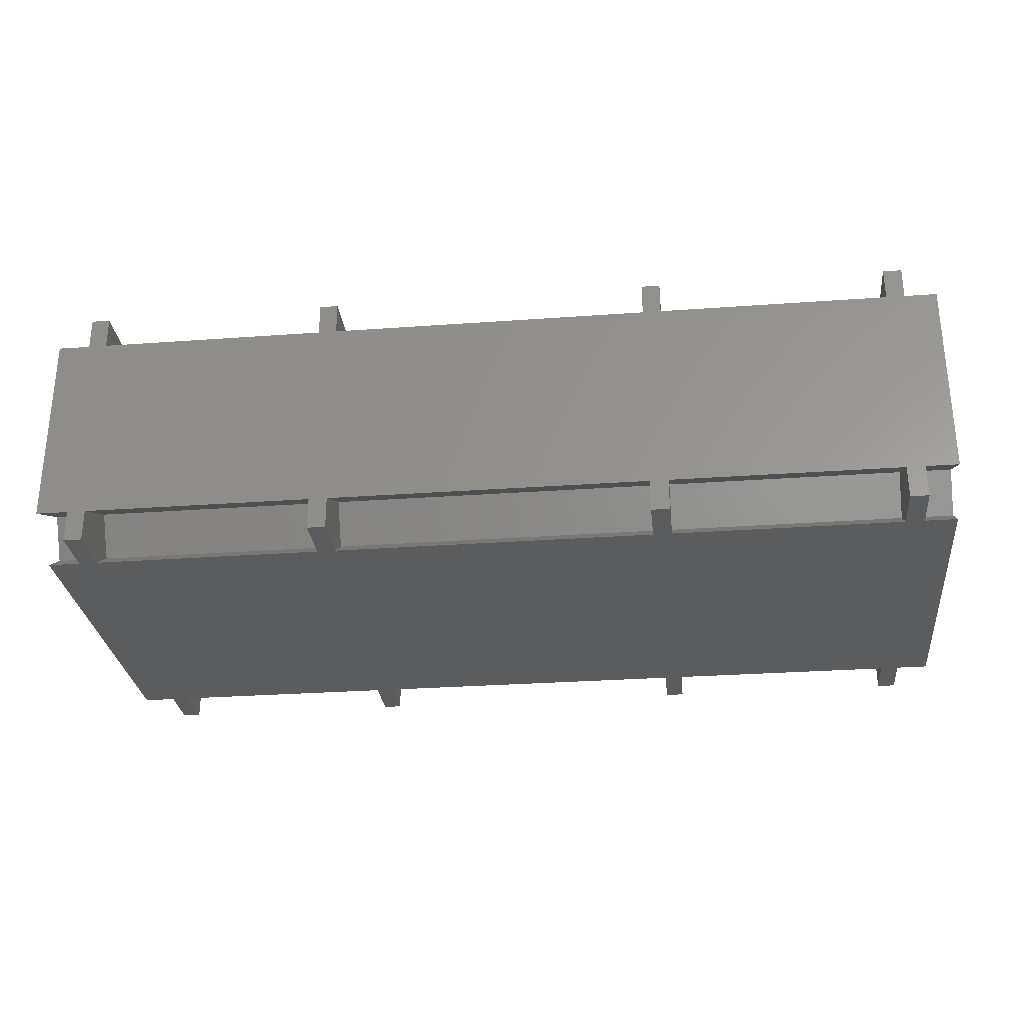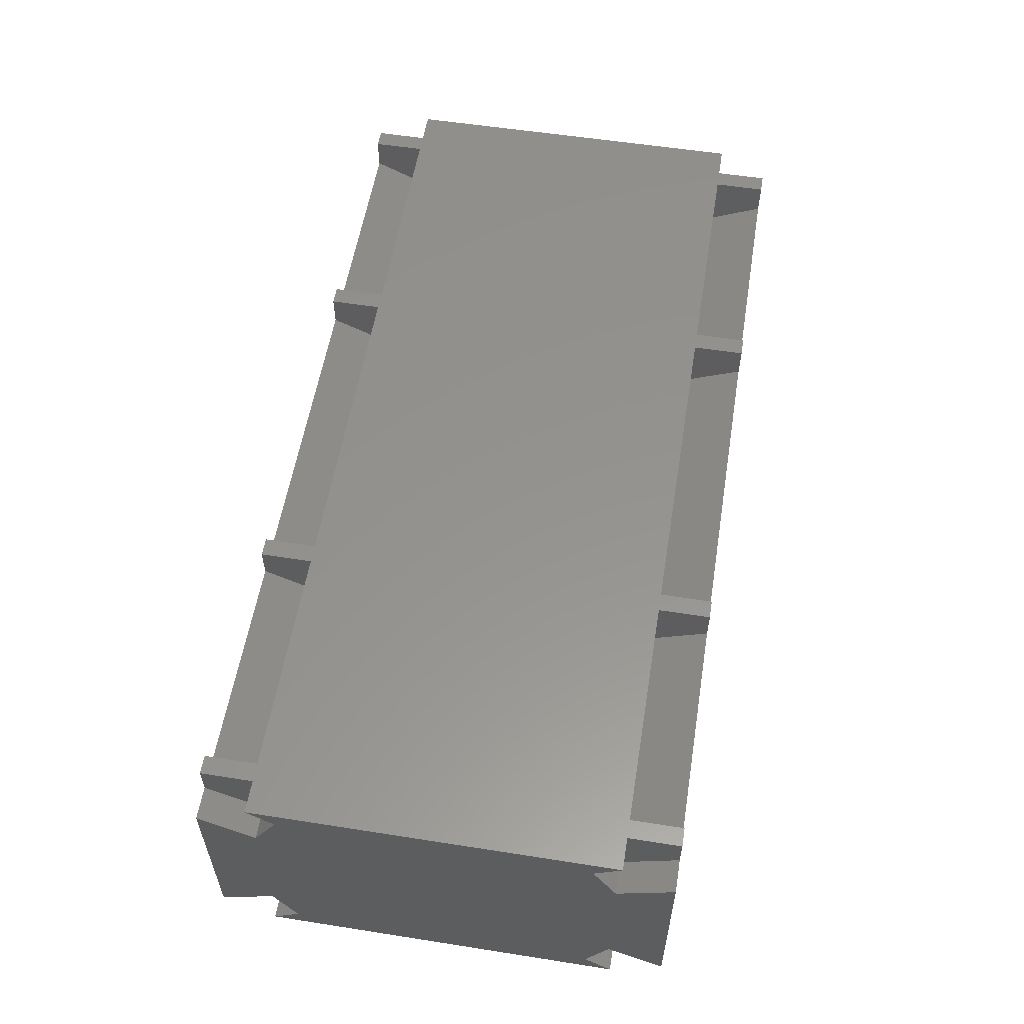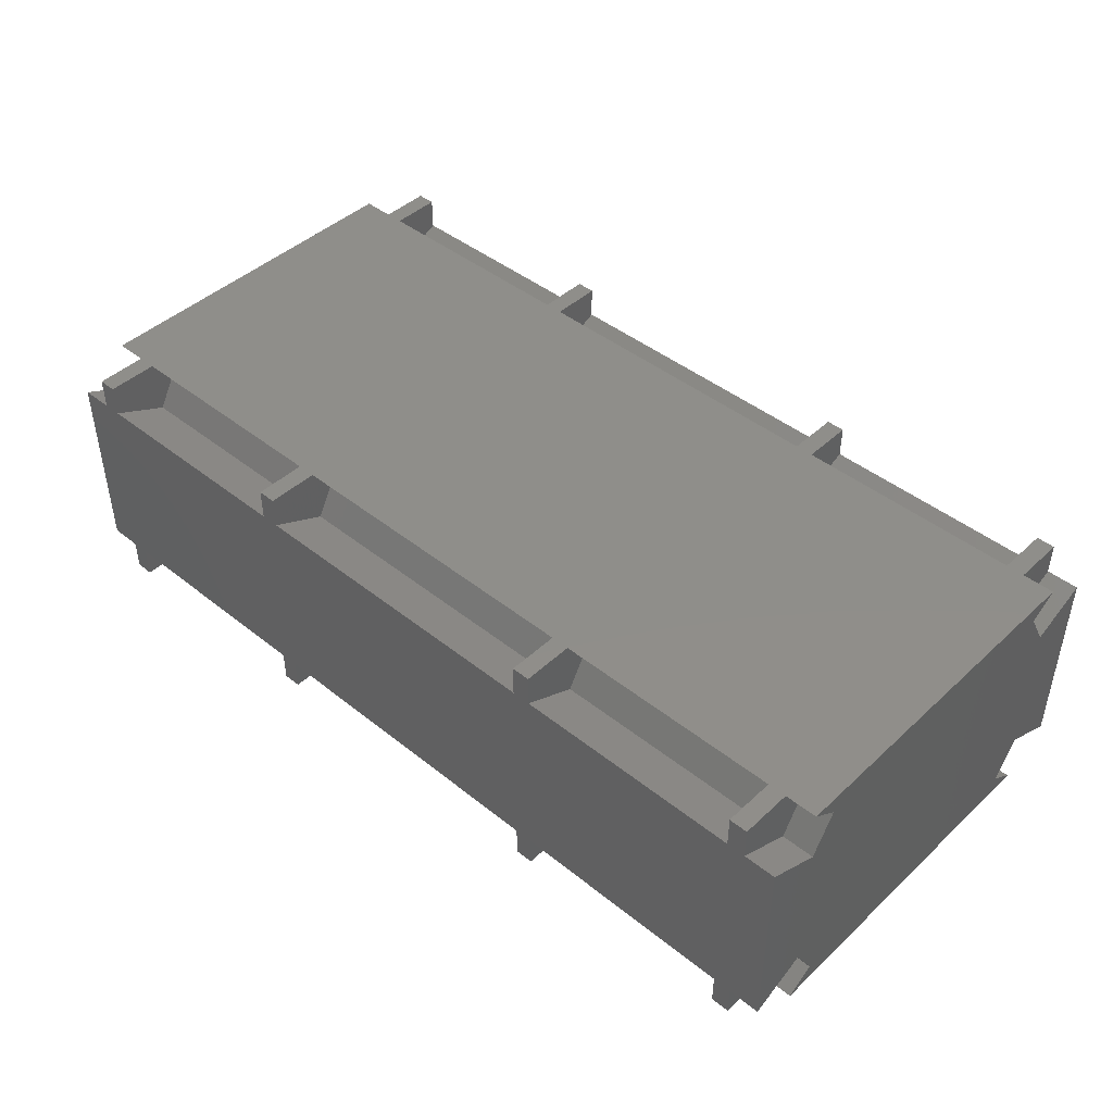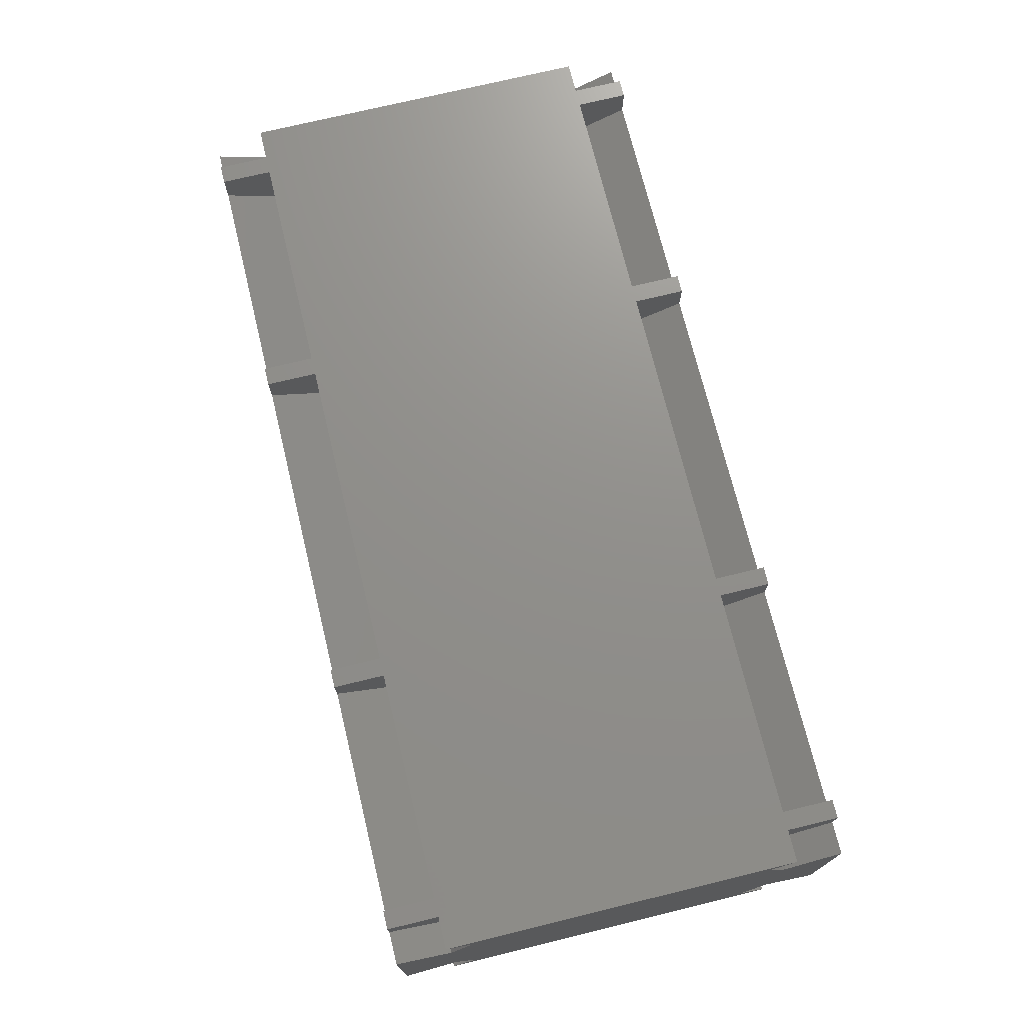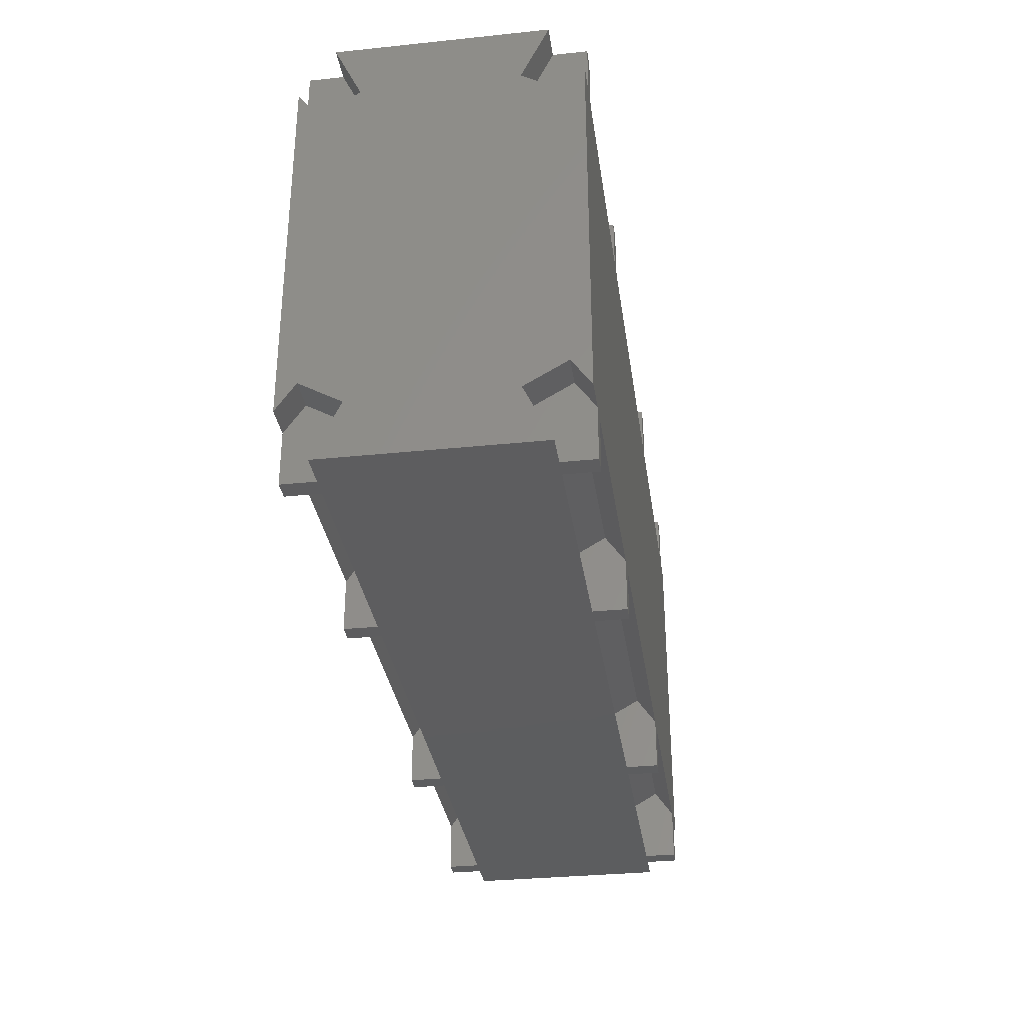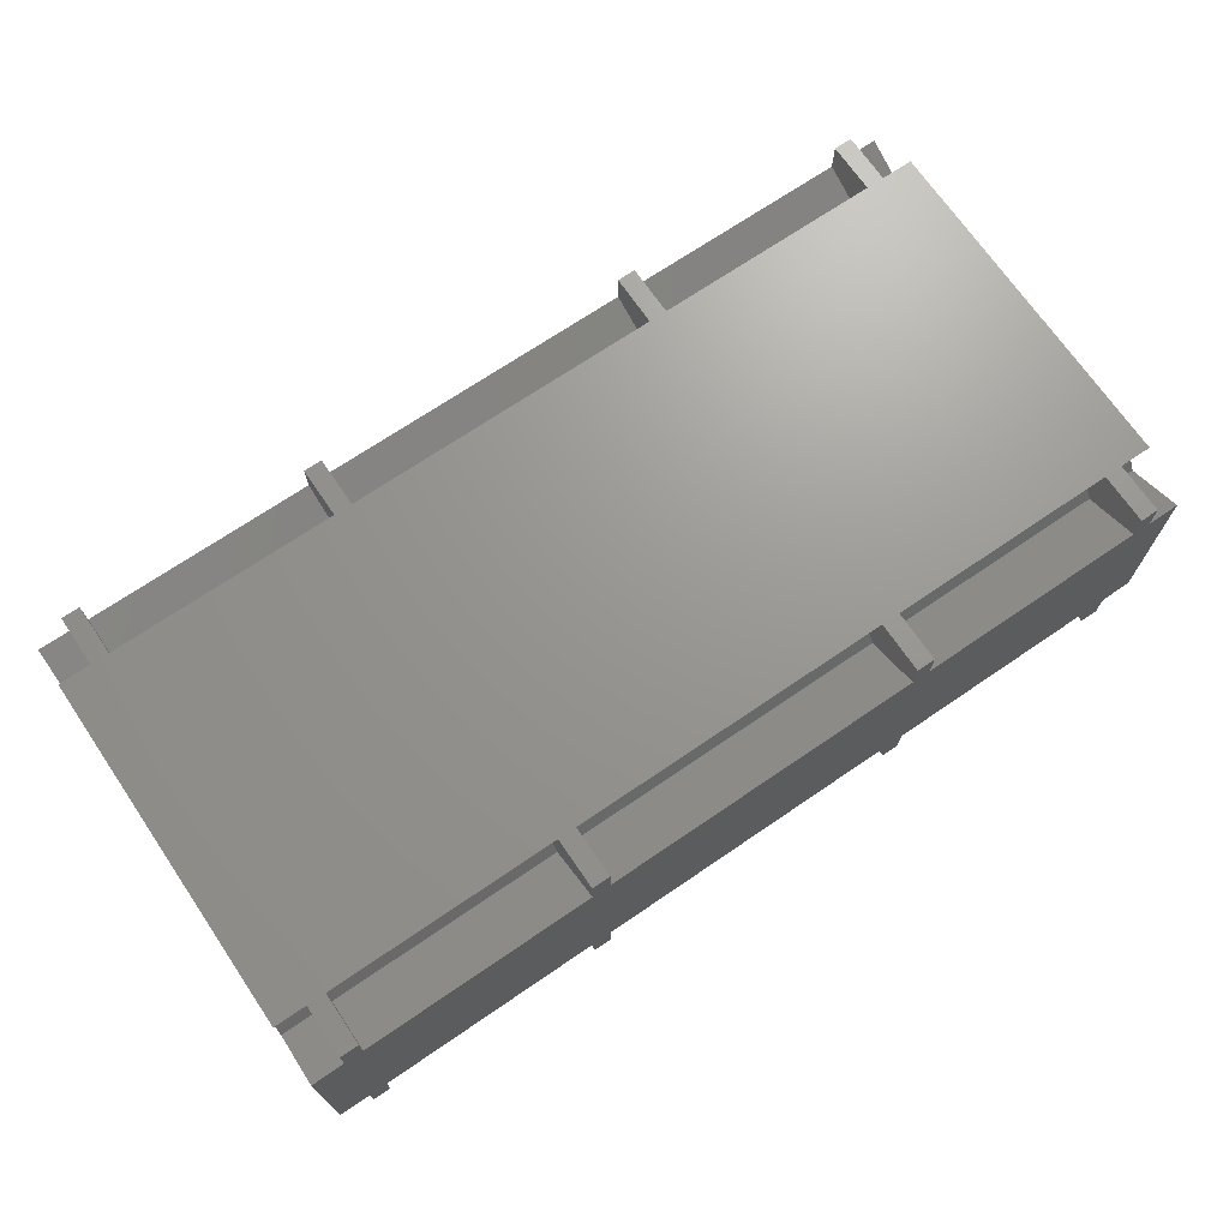
<metadata>
{"format":"stl","ext":"stl","renderer":"f3d","projection":"perspective","resolution":1024,"background":"white","views":[{"elev":-28.8,"azim":-173.8,"up":"+Z"},{"elev":56.5,"azim":-80.7,"up":"+Z"},{"elev":44.4,"azim":-137.1,"up":"+Z"},{"elev":72.6,"azim":-103.7,"up":"+Z"},{"elev":-32.4,"azim":98.2,"up":"+Y"},{"elev":70.3,"azim":145.7,"up":"+Z"}]}
</metadata>
<code>
# stl→obj: 192 verts, 380 faces
v -0.445 -0.165 0.1242
v -0.195 -0.165 0.1242
v -0.445 -0.1941 0.1443
v -0.195 -0.1941 0.1443
v -0.195 -0.19 0.08085
v -0.195 -0.25 0.1091
v -0.195 -0.25 0.1443
v -0.445 -0.25 0.1443
v -0.445 -0.25 0.1091
v -0.445 -0.19 0.08085
v -0.175 -0.165 0.1242
v 0.175 -0.165 0.1242
v -0.175 -0.1941 0.1443
v 0.175 -0.1941 0.1443
v 0.175 -0.19 0.08085
v 0.175 -0.25 0.1091
v 0.175 -0.25 0.1443
v -0.175 -0.25 0.1443
v -0.175 -0.25 0.1091
v -0.175 -0.19 0.08085
v 0.195 -0.165 0.1242
v 0.445 -0.165 0.1242
v 0.195 -0.1941 0.1443
v 0.445 -0.1941 0.1443
v 0.445 -0.19 0.08085
v 0.445 -0.25 0.1091
v 0.445 -0.25 0.1443
v 0.195 -0.25 0.1443
v 0.195 -0.25 0.1091
v 0.195 -0.19 0.08085
v 0.445 -0.165 -0.1242
v 0.445 -0.19 -0.08085
v 0.195 -0.165 -0.1242
v 0.195 -0.19 -0.08085
v 0.195 -0.1941 -0.1443
v 0.445 -0.1941 -0.1443
v 0.195 -0.25 -0.1091
v 0.195 -0.25 -0.1443
v 0.445 -0.25 -0.1443
v 0.445 -0.25 -0.1091
v 0.465 0.19 0.08085
v 0.5 0.19 0.08085
v 0.465 0.25 0.1091
v 0.5 0.25 0.1091
v 0.465 -0.19 -0.08085
v 0.465 -0.165 -0.1242
v 0.5 -0.19 -0.08085
v 0.5 -0.165 -0.1242
v 0.465 -0.1941 -0.1443
v 0.5 -0.1941 -0.1443
v 0.5 -0.25 -0.1091
v 0.465 -0.25 -0.1091
v 0.465 0.25 -0.1443
v 0.465 0.25 -0.1091
v 0.465 0.1941 -0.1443
v 0.465 0.19 -0.08085
v 0.465 0.165 -0.1242
v 0.5 0.165 -0.1242
v 0.5 0.19 -0.08085
v 0.5 0.165 0.1242
v 0.465 0.165 0.1242
v 0.5 0.1941 0.1443
v 0.465 0.1941 0.1443
v 0.5 0.25 -0.1091
v 0.465 -0.25 0.1443
v 0.465 -0.25 0.1091
v 0.465 -0.1941 0.1443
v 0.465 -0.19 0.08085
v 0.465 -0.165 0.1242
v 0.175 0.19 -0.08085
v -0.175 0.19 -0.08085
v 0.175 0.25 -0.1091
v -0.175 0.25 -0.1091
v 0.5 -0.165 0.1242
v 0.5 -0.19 0.08085
v -0.175 0.25 -0.1443
v -0.175 0.1941 -0.1443
v -0.175 0.165 -0.1242
v 0.5 0.1941 -0.1443
v 0.5 -0.25 0.1091
v 0.5 -0.1941 0.1443
v -0.465 0.25 0.1443
v -0.465 0.25 0.1091
v -0.465 0.1941 0.1443
v -0.465 0.19 0.08085
v -0.465 0.165 0.1242
v -0.5 0.165 0.1242
v -0.5 0.1941 0.1443
v -0.5 0.19 0.08085
v -0.5 0.25 0.1091
v -0.465 -0.25 -0.1443
v -0.465 -0.25 -0.1091
v -0.465 -0.1941 -0.1443
v -0.465 -0.19 -0.08085
v -0.465 -0.165 -0.1242
v -0.5 -0.19 -0.08085
v -0.5 -0.165 -0.1242
v -0.5 0.25 -0.1091
v -0.5 0.19 -0.08085
v -0.5 -0.25 -0.1091
v -0.5 -0.25 0.1091
v -0.5 -0.19 0.08085
v -0.5 -0.1941 0.1443
v -0.5 -0.165 0.1242
v -0.5 0.165 -0.1242
v -0.5 -0.1941 -0.1443
v -0.5 0.1941 -0.1443
v -0.465 0.165 -0.1242
v -0.465 0.19 -0.08085
v -0.465 0.25 -0.1091
v -0.195 0.25 0.1091
v 0.445 0.25 -0.1091
v -0.445 0.25 0.1091
v 0.195 0.25 -0.1091
v 0.175 0.25 0.1091
v -0.175 0.25 0.1091
v 0.445 0.25 0.1091
v 0.445 0.25 0.1443
v 0.465 0.25 0.1443
v -0.445 0.25 -0.1091
v -0.445 0.25 -0.1443
v -0.465 0.25 -0.1443
v 0.195 0.25 0.1091
v 0.195 0.25 0.1443
v 0.175 0.25 0.1443
v -0.195 0.25 -0.1091
v -0.195 0.25 -0.1443
v 0.445 0.25 -0.1443
v -0.175 0.25 0.1443
v -0.195 0.25 0.1443
v -0.445 0.25 0.1443
v 0.175 0.25 -0.1443
v 0.195 0.25 -0.1443
v 0.465 -0.25 -0.1443
v -0.445 -0.1941 -0.1443
v -0.445 -0.25 -0.1443
v -0.195 0.1941 -0.1443
v -0.175 -0.1941 -0.1443
v -0.175 -0.25 -0.1443
v -0.195 -0.25 -0.1443
v 0.445 0.1941 -0.1443
v -0.195 -0.1941 -0.1443
v -0.465 0.1941 -0.1443
v 0.175 0.1941 -0.1443
v 0.195 0.1941 -0.1443
v 0.175 -0.25 -0.1443
v 0.175 -0.1941 -0.1443
v -0.445 0.1941 -0.1443
v -0.465 -0.1941 0.1443
v -0.445 0.1941 0.1443
v 0.445 0.1941 0.1443
v 0.195 0.1941 0.1443
v -0.465 -0.25 0.1443
v 0.175 0.1941 0.1443
v -0.175 0.1941 0.1443
v -0.195 0.1941 0.1443
v -0.465 -0.25 0.1091
v -0.445 -0.25 -0.1091
v -0.195 -0.25 -0.1091
v 0.175 -0.25 -0.1091
v -0.175 -0.25 -0.1091
v -0.465 -0.19 0.08085
v -0.465 -0.165 0.1242
v 0.195 0.165 -0.1242
v 0.195 0.19 -0.08085
v 0.445 0.165 -0.1242
v 0.445 0.19 -0.08085
v 0.175 0.165 -0.1242
v -0.195 0.165 -0.1242
v -0.445 0.165 -0.1242
v -0.445 0.19 -0.08085
v -0.195 0.19 -0.08085
v -0.195 0.165 0.1242
v -0.195 0.19 0.08085
v -0.445 0.165 0.1242
v -0.445 0.19 0.08085
v 0.175 0.165 0.1242
v 0.175 0.19 0.08085
v -0.175 0.165 0.1242
v -0.175 0.19 0.08085
v 0.445 0.165 0.1242
v 0.445 0.19 0.08085
v 0.195 0.165 0.1242
v 0.195 0.19 0.08085
v -0.195 -0.165 -0.1242
v -0.195 -0.19 -0.08085
v -0.445 -0.165 -0.1242
v -0.445 -0.19 -0.08085
v 0.175 -0.165 -0.1242
v 0.175 -0.19 -0.08085
v -0.175 -0.165 -0.1242
v -0.175 -0.19 -0.08085
f 1 2 3
f 2 4 3
f 2 5 4
f 5 6 4
f 4 6 7
f 8 9 3
f 9 10 3
f 3 10 1
f 1 10 2
f 10 5 2
f 10 9 5
f 9 6 5
f 11 12 13
f 12 14 13
f 12 15 14
f 15 16 14
f 14 16 17
f 18 19 13
f 19 20 13
f 13 20 11
f 20 19 15
f 19 16 15
f 11 20 12
f 20 15 12
f 21 22 23
f 22 24 23
f 22 25 24
f 25 26 24
f 24 26 27
f 28 29 23
f 29 30 23
f 23 30 21
f 30 29 25
f 29 26 25
f 21 30 22
f 30 25 22
f 31 32 33
f 32 34 33
f 33 35 31
f 35 36 31
f 33 34 35
f 34 37 35
f 35 37 38
f 39 40 36
f 40 32 36
f 36 32 31
f 32 40 34
f 40 37 34
f 41 42 43
f 42 44 43
f 45 46 47
f 46 48 47
f 46 49 48
f 49 50 48
f 47 51 45
f 51 52 45
f 53 54 55
f 54 56 55
f 55 56 57
f 57 56 58
f 56 59 58
f 60 61 62
f 61 63 62
f 59 56 64
f 56 54 64
f 65 66 67
f 66 68 67
f 67 68 69
f 70 71 72
f 71 73 72
f 69 68 74
f 68 75 74
f 76 73 77
f 73 71 77
f 77 71 78
f 58 79 57
f 79 55 57
f 68 66 75
f 66 80 75
f 64 44 59
f 44 42 59
f 59 42 58
f 80 51 75
f 51 47 75
f 75 47 74
f 62 81 60
f 81 74 60
f 60 74 42
f 74 47 42
f 42 47 58
f 47 48 58
f 58 48 79
f 48 50 79
f 82 83 84
f 83 85 84
f 84 85 86
f 86 87 84
f 87 88 84
f 89 85 90
f 85 83 90
f 91 92 93
f 92 94 93
f 93 94 95
f 94 96 95
f 96 97 95
f 90 98 89
f 98 99 89
f 89 99 87
f 100 101 96
f 101 102 96
f 96 102 97
f 103 88 104
f 88 87 104
f 104 87 102
f 87 99 102
f 102 99 97
f 99 105 97
f 97 105 106
f 105 107 106
f 108 105 109
f 105 99 109
f 69 74 67
f 74 81 67
f 43 44 64
f 110 98 90
f 111 112 113
f 112 114 113
f 115 64 116
f 64 54 116
f 117 118 119
f 73 90 72
f 90 83 72
f 120 121 122
f 119 43 117
f 43 64 117
f 117 64 123
f 64 115 123
f 123 115 124
f 115 125 124
f 122 110 120
f 110 90 120
f 120 90 126
f 90 73 126
f 126 73 127
f 73 76 127
f 53 128 54
f 128 112 54
f 54 112 116
f 112 111 116
f 116 111 129
f 111 130 129
f 82 131 83
f 131 113 83
f 83 113 72
f 113 114 72
f 72 114 132
f 114 133 132
f 85 89 86
f 89 87 86
f 46 45 49
f 45 52 49
f 49 52 134
f 135 136 91
f 137 127 76
f 138 139 140
f 141 128 53
f 79 50 49
f 79 142 55
f 142 135 55
f 55 135 93
f 135 91 93
f 106 107 143
f 132 133 144
f 133 145 144
f 134 39 49
f 39 36 49
f 49 36 79
f 36 35 79
f 38 146 35
f 146 147 35
f 35 147 79
f 147 138 79
f 79 138 142
f 138 140 142
f 76 77 137
f 77 106 137
f 137 106 148
f 106 143 148
f 148 143 121
f 143 122 121
f 53 55 141
f 55 93 141
f 141 93 145
f 93 106 145
f 145 106 144
f 106 77 144
f 81 62 67
f 62 63 67
f 88 103 84
f 103 149 84
f 150 131 82
f 14 17 28
f 119 118 63
f 118 151 63
f 63 151 67
f 151 152 67
f 153 8 149
f 8 3 149
f 149 3 84
f 3 4 84
f 84 23 24
f 27 65 24
f 65 67 24
f 24 67 84
f 124 125 152
f 125 154 152
f 152 154 67
f 154 155 67
f 7 18 4
f 18 13 4
f 4 13 84
f 13 14 84
f 84 14 23
f 14 28 23
f 129 130 155
f 130 156 155
f 155 156 67
f 156 150 67
f 67 150 84
f 150 82 84
f 94 92 96
f 92 100 96
f 157 101 100
f 52 51 80
f 29 158 26
f 158 159 26
f 9 8 153
f 19 100 16
f 100 92 16
f 160 80 161
f 80 66 161
f 40 39 134
f 91 136 92
f 136 158 92
f 92 158 16
f 158 29 16
f 16 29 17
f 29 28 17
f 153 157 9
f 157 100 9
f 9 100 6
f 100 19 6
f 6 19 7
f 19 18 7
f 140 139 159
f 139 161 159
f 159 161 26
f 161 66 26
f 26 66 27
f 66 65 27
f 134 52 40
f 52 80 40
f 40 80 37
f 80 160 37
f 37 160 38
f 160 146 38
f 102 101 162
f 101 157 162
f 104 163 103
f 163 149 103
f 108 143 105
f 143 107 105
f 163 162 149
f 162 157 149
f 149 157 153
f 109 99 110
f 99 98 110
f 163 104 162
f 104 102 162
f 108 109 143
f 109 110 143
f 143 110 122
f 97 106 95
f 106 93 95
f 41 61 42
f 61 60 42
f 61 41 63
f 41 43 63
f 63 43 119
f 164 165 166
f 165 167 166
f 167 165 112
f 165 114 112
f 133 114 145
f 114 165 145
f 145 165 164
f 166 167 141
f 167 112 141
f 141 112 128
f 166 141 164
f 141 145 164
f 78 71 168
f 71 70 168
f 168 70 144
f 70 72 144
f 144 72 132
f 168 144 78
f 144 77 78
f 169 137 170
f 137 148 170
f 121 120 148
f 120 171 148
f 148 171 170
f 169 172 137
f 172 126 137
f 137 126 127
f 170 171 169
f 171 172 169
f 172 171 126
f 171 120 126
f 173 174 175
f 174 176 175
f 176 174 113
f 174 111 113
f 130 111 156
f 111 174 156
f 156 174 173
f 175 176 150
f 176 113 150
f 150 113 131
f 173 175 156
f 175 150 156
f 177 178 179
f 178 180 179
f 180 178 116
f 178 115 116
f 125 115 154
f 115 178 154
f 154 178 177
f 179 180 155
f 180 116 155
f 155 116 129
f 177 179 154
f 179 155 154
f 181 182 183
f 182 184 183
f 118 117 151
f 117 182 151
f 151 182 181
f 183 184 152
f 184 123 152
f 152 123 124
f 181 183 151
f 183 152 151
f 184 182 123
f 182 117 123
f 185 186 187
f 186 188 187
f 187 135 185
f 135 142 185
f 140 159 142
f 159 186 142
f 142 186 185
f 187 188 135
f 188 158 135
f 135 158 136
f 186 159 188
f 159 158 188
f 189 190 191
f 190 192 191
f 191 138 189
f 138 147 189
f 146 160 147
f 160 190 147
f 147 190 189
f 191 192 138
f 192 161 138
f 138 161 139
f 190 160 192
f 160 161 192

</code>
